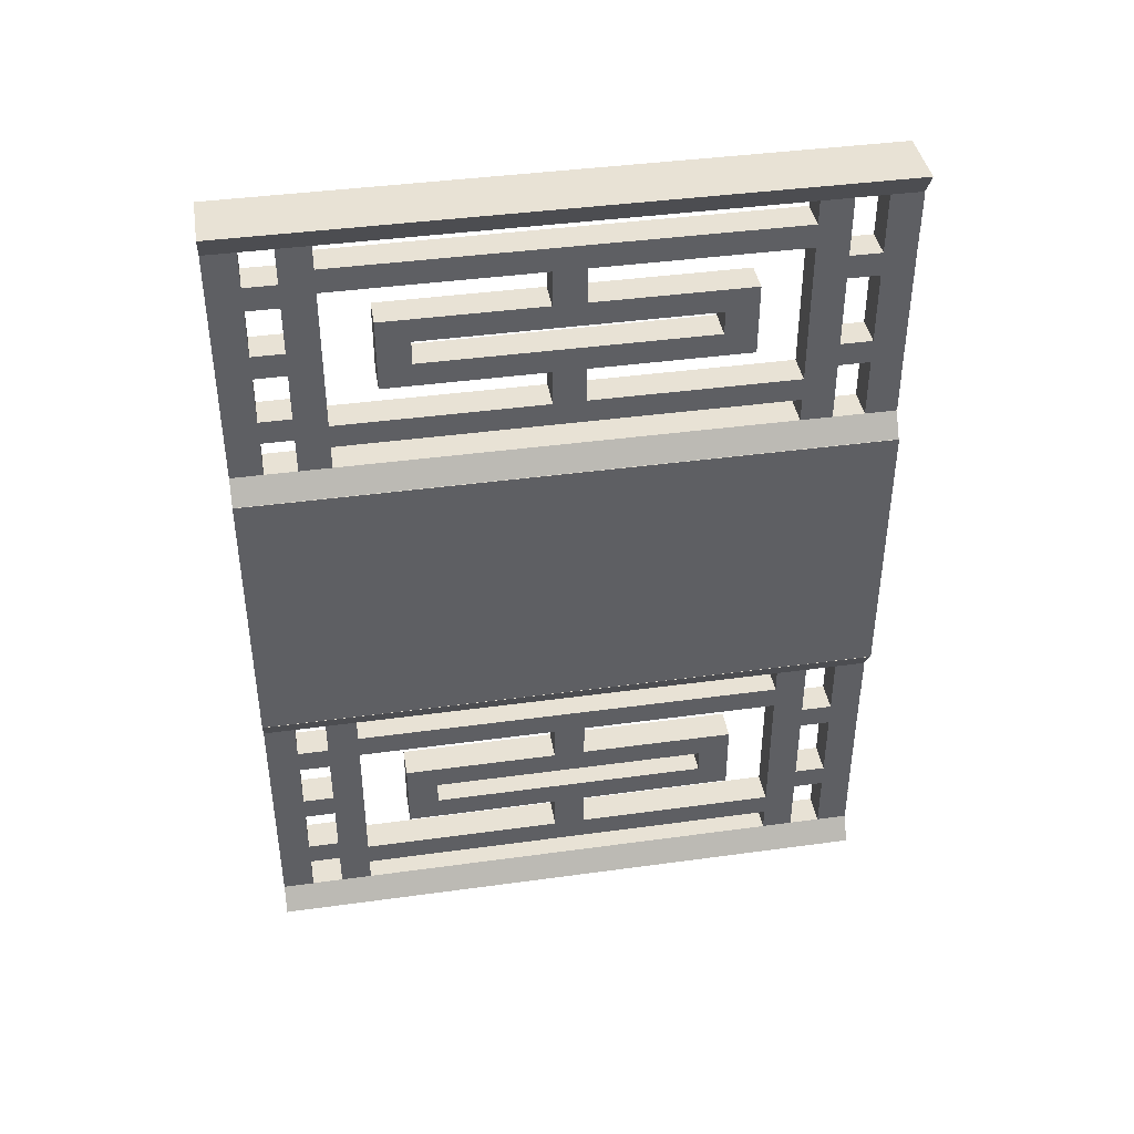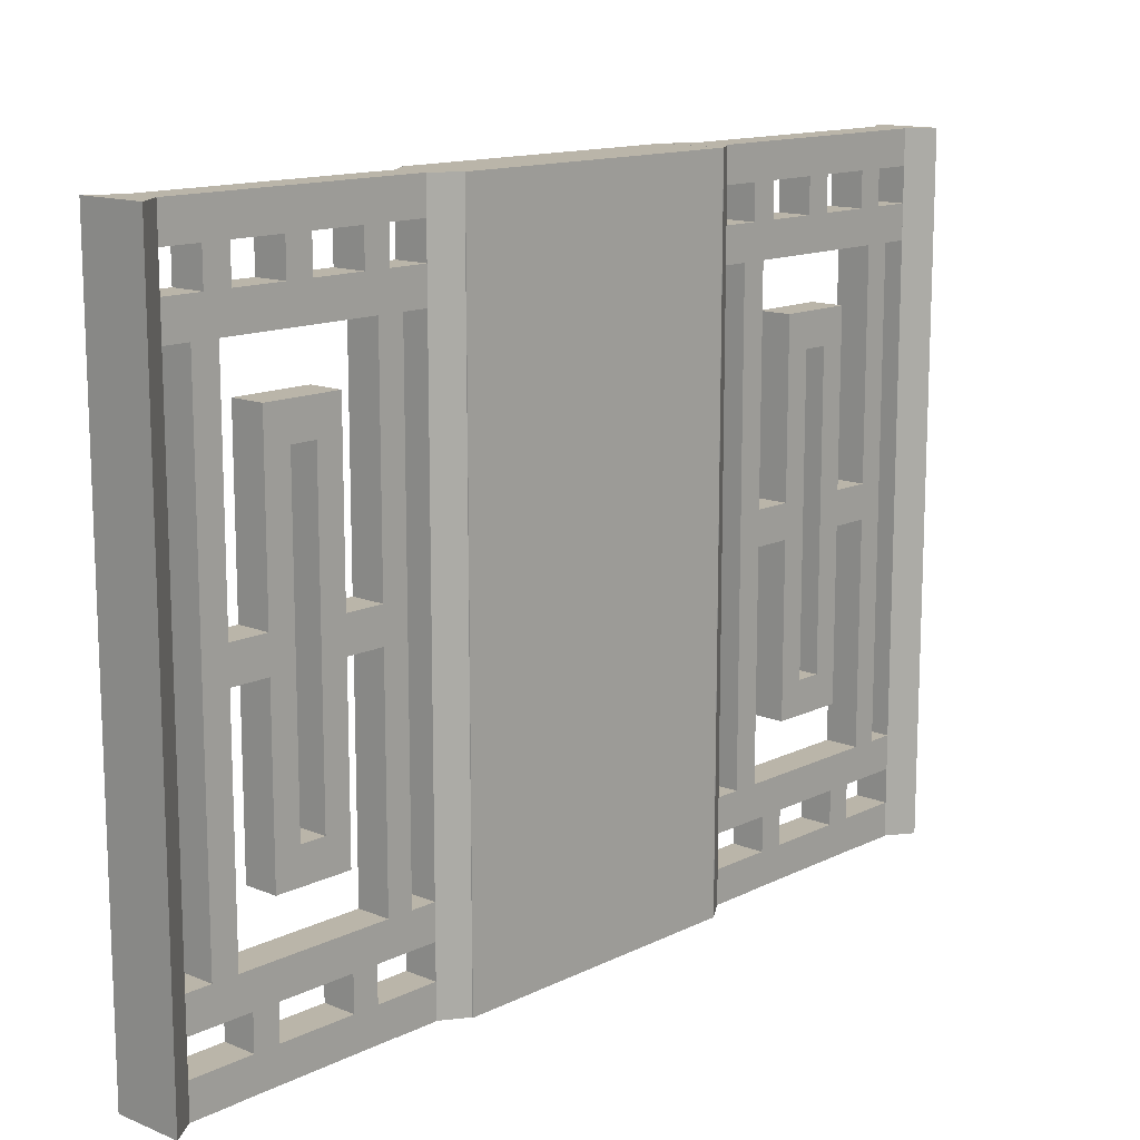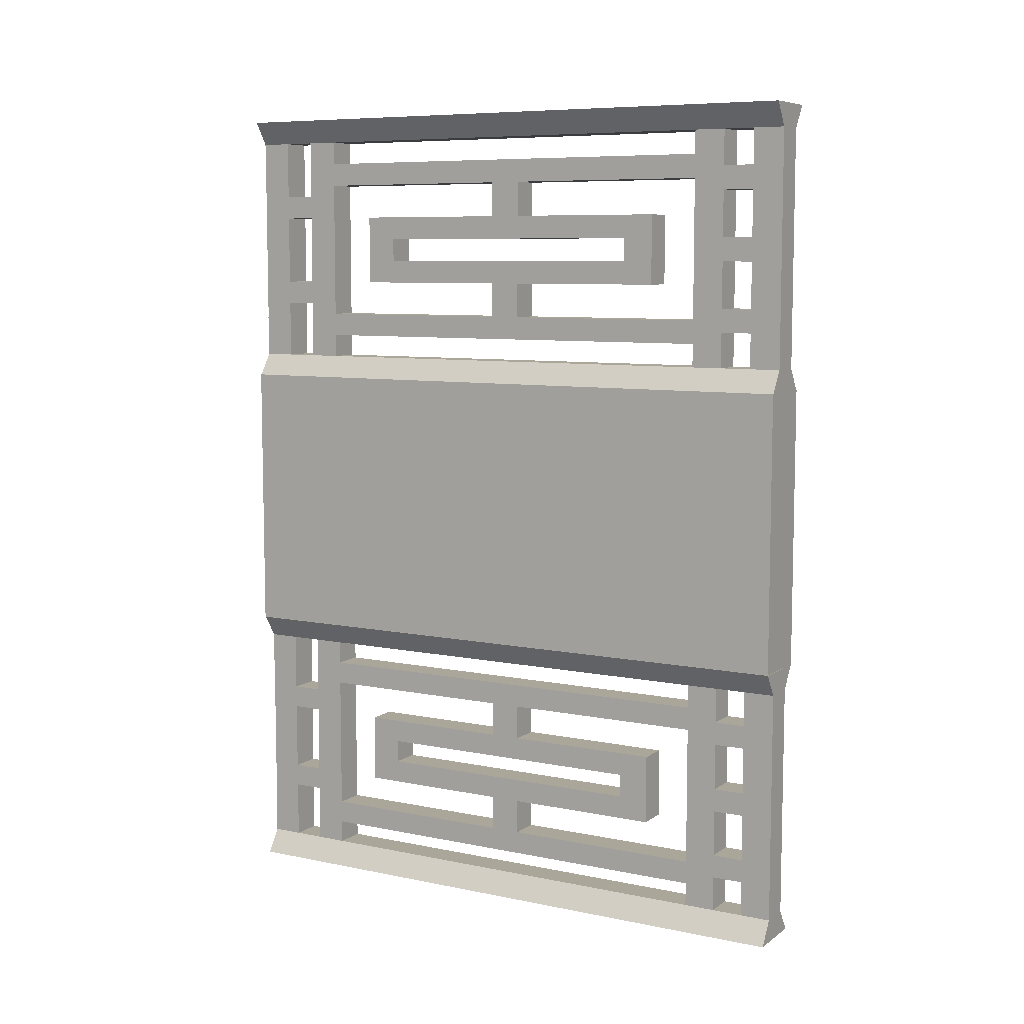
<metadata>
{"format":"obj","ext":"obj","renderer":"f3d","projection":"perspective","resolution":1024,"background":"white","views":[{"elev":40.9,"azim":80.5,"up":"+Y"},{"elev":13.5,"azim":-137.6,"up":"+Z"},{"elev":7.8,"azim":-60.2,"up":"+Y"}]}
</metadata>
<code>
o object
v -1.496 -13.3 -2e-06
v -1.496 -13.27 -2e-06
v -1.472 -13.27 -2e-06
v 1.496 -13.27 -2e-06
v -1.496 -26.73 -4e-06
v 1.496 -26.73 -4e-06
v -1.472 -13.27 29.93
v -1.496 -13.27 29.93
v -1.496 -13.3 29.93
v -1.496 -26.73 29.93
v 1.496 -26.73 29.93
v 1.496 -13.3 29.93
v 1.422 -13.27 29.93
v 1.496 -13.27 29.93
v 1.472 -13.27 29.93
v -1.472 -13.27 1.01
v -0.7483 -12.17 29.93
v -0.7483 -12.17 0.01281
v -1.472 -13.27 0.01282
v -1.472 -13.27 1.01
v -1.472 -13.27 29.93
v 0.7482 -12.17 0.01281
v 0.7482 -12.17 29.93
v 1.472 -13.27 29.93
v 1.472 -13.27 28.93
v 1.472 -13.27 0.01282
v 1.422 -13.27 29.93
v 1.422 -13.27 29.93
v -1.422 -13.27 0.01282
v 1.496 0.2403 0.01288
v 1.496 0.2403 29.93
v 0.7482 -0.8884 29.93
v 0.7482 -0.8884 0.01288
v -0.7483 -0.8884 0.01287
v -0.7483 -0.8884 29.93
v -1.497 0.2403 29.93
v -1.497 0.2403 0.01287
v 0.7482 -8.225 21.7
v 0.7482 -4.839 21.7
v 0.7482 -4.839 23.2
v 0.7482 -8.225 23.2
v 0.7482 -7.096 21.7
v 0.7482 -8.225 8.231
v 0.7482 -7.096 8.231
v 0.7482 -4.839 8.231
v 0.7482 -8.225 6.734
v 0.7482 -5.967 8.231
v 0.7482 -4.839 21.7
v 0.7482 -4.839 6.734
v 0.7482 -5.967 21.7
v -0.7483 -8.225 21.7
v -0.7483 -8.225 23.2
v -0.7483 -4.839 23.2
v -0.7483 -4.839 21.7
v -0.7483 -8.225 8.231
v -0.7483 -8.225 21.7
v -0.7483 -8.225 6.734
v -0.7483 -8.225 8.231
v 0.7482 -12.17 25.44
v 0.7482 -0.8884 25.44
v 0.7482 -0.8884 26.94
v 0.7482 -12.17 26.94
v -0.7483 -12.17 25.44
v -0.7483 -12.17 26.94
v -0.7483 -0.8884 26.94
v -0.7483 -0.8884 25.44
v 0.7482 -3.146 4.489
v 0.7482 -2.017 4.489
v 0.7482 -2.017 25.44
v 0.7482 -3.146 25.44
v -0.7483 -3.146 4.489
v -0.7483 -3.146 25.44
v -0.7483 -2.017 25.44
v -0.7483 -2.017 4.489
v -0.7483 -5.967 8.231
v -0.7483 -5.967 21.7
v -0.7483 -4.839 21.7
v -0.7483 -4.839 8.231
v -0.7483 -4.839 6.734
v -0.7483 -7.096 21.7
v -0.7483 -7.096 8.231
v 0.7482 -4.839 14.22
v 0.7482 -3.146 14.22
v 0.7482 -3.146 15.71
v 0.7482 -4.839 15.71
v -0.7483 -4.839 14.22
v -0.7483 -4.839 15.71
v -0.7483 -3.146 15.71
v -0.7483 -3.146 14.22
v 0.7482 -9.917 14.22
v 0.7482 -8.225 14.22
v 0.7482 -8.225 15.71
v 0.7482 -9.917 15.71
v -0.7483 -9.917 14.22
v -0.7483 -9.917 15.71
v -0.7483 -8.225 15.71
v -0.7483 -8.225 14.22
v 0.7482 -11.05 4.489
v 0.7482 -9.917 4.489
v 0.7482 -9.917 25.44
v 0.7482 -11.05 25.44
v -0.7483 -11.05 4.489
v -0.7483 -11.05 25.44
v -0.7483 -9.917 25.44
v -0.7483 -9.917 4.489
v 0.7482 -12.17 2.993
v 0.7482 -0.8884 2.993
v 0.7482 -0.8884 4.489
v 0.7482 -12.17 4.489
v -0.7483 -12.17 2.993
v -0.7483 -12.17 4.489
v -0.7483 -0.8884 4.489
v -0.7483 -0.8884 2.993
v 0.7482 -9.353 1.496
v 0.7482 -8.225 1.496
v 0.7482 -8.225 2.993
v 0.7482 -9.353 2.993
v -0.7483 -9.353 1.496
v -0.7483 -9.353 2.993
v -0.7483 -8.225 2.993
v -0.7483 -8.225 1.496
v 0.7482 -4.839 1.496
v 0.7482 -3.71 1.496
v 0.7482 -3.71 2.993
v 0.7482 -4.839 2.993
v -0.7483 -4.839 1.496
v -0.7483 -4.839 2.993
v -0.7483 -3.71 2.993
v -0.7483 -3.71 1.496
v 0.7482 -0.8884 1.496
v -0.7483 -0.8884 1.496
v -0.7483 -12.17 1.496
v 0.7482 -12.17 1.496
v -0.7483 -12.17 -6e-06
v 0.7482 -12.17 -7e-06
v -0.7483 -10.19 -5e-06
v 0.7482 -10.19 -5e-06
v 0.7482 -0.8884 -3e-06
v -0.7483 -0.8884 -3e-06
v 0.7482 -10.19 0.01284
v 0.7482 -2.878 0.01284
v 0.7482 -2.878 -4e-06
v -0.7483 -2.878 -4e-06
v -0.7483 -2.878 0.01284
v -0.7483 -10.19 0.01284
v 0.7482 -3.71 29.93
v -0.7483 -3.71 29.93
v -0.7483 -9.353 29.93
v 0.7482 -9.353 29.93
v -0.7483 -12.17 29.93
v -0.7483 -0.8884 29.93
v 0.7482 -0.8884 29.93
v 0.7482 -12.17 29.93
v -0.7483 -12.17 28.43
v 0.7482 -12.17 28.43
v -0.7483 -0.8884 28.43
v 0.7482 -0.8884 28.43
v 0.7482 -7.096 26.94
v 0.7482 -5.967 26.94
v 0.7482 -5.967 28.43
v 0.7482 -7.096 28.43
v -0.7483 -7.096 26.94
v -0.7483 -7.096 28.43
v -0.7483 -5.967 28.43
v -0.7483 -5.967 26.94
v 0.7482 -10.48 26.94
v 0.7482 -9.353 26.94
v 0.7482 -9.353 28.43
v 0.7482 -10.48 28.43
v -0.7483 -10.48 26.94
v -0.7483 -10.48 28.43
v -0.7483 -9.353 28.43
v -0.7483 -9.353 26.94
v 0.7482 -3.71 26.94
v 0.7482 -2.581 26.94
v 0.7482 -2.581 28.43
v 0.7482 -3.71 28.43
v -0.7483 -3.71 26.94
v -0.7483 -3.71 28.43
v -0.7483 -2.581 28.43
v -0.7483 -2.581 26.94
v -1.497 -40.29 0.01281
v -1.497 -40.29 29.93
v -0.7483 -39.17 29.93
v -0.7483 -39.17 0.0128
v 0.7482 -39.17 0.0128
v 0.7482 -39.17 29.93
v 1.496 -40.29 29.93
v 1.496 -40.29 0.01282
v 1.496 -26.75 0.01287
v 1.496 -26.75 29.93
v 0.7482 -27.88 29.93
v 0.7482 -27.88 0.01287
v -0.7483 -27.88 0.01287
v -0.7483 -27.88 29.93
v -1.497 -26.75 29.93
v -1.497 -26.75 0.01287
v 0.7482 -35.22 21.7
v 0.7482 -31.83 21.7
v 0.7482 -31.83 23.2
v 0.7482 -35.22 23.2
v 0.7482 -34.09 21.7
v 0.7482 -35.22 8.231
v 0.7482 -34.09 8.231
v -0.7483 -35.22 21.7
v -0.7483 -35.22 23.2
v -0.7483 -31.83 23.2
v -0.7483 -31.83 21.7
v -0.7483 -35.22 8.231
v -0.7483 -35.22 21.7
v 0.7482 -39.17 25.44
v 0.7482 -27.88 25.44
v 0.7482 -27.88 26.94
v 0.7482 -39.17 26.94
v -0.7483 -39.17 25.44
v -0.7483 -39.17 26.94
v -0.7483 -27.88 26.94
v -0.7483 -27.88 25.44
v 0.7482 -30.14 4.489
v 0.7482 -29.01 4.489
v 0.7482 -29.01 25.44
v 0.7482 -30.14 25.44
v -0.7483 -30.14 4.489
v -0.7483 -30.14 25.44
v -0.7483 -29.01 25.44
v -0.7483 -29.01 4.489
v 0.7482 -32.96 8.231
v 0.7482 -31.83 8.231
v 0.7482 -31.83 21.7
v 0.7482 -32.96 21.7
v 0.7482 -35.22 6.734
v 0.7482 -31.83 6.734
v 0.7482 -35.22 8.231
v -0.7483 -32.96 8.231
v -0.7483 -32.96 21.7
v -0.7483 -31.83 21.7
v -0.7483 -31.83 8.231
v -0.7483 -35.22 6.734
v -0.7483 -35.22 8.231
v -0.7483 -31.83 6.734
v -0.7483 -34.09 21.7
v -0.7483 -34.09 8.231
v 0.7482 -31.83 14.22
v 0.7482 -30.14 14.22
v 0.7482 -30.14 15.71
v 0.7482 -31.83 15.71
v -0.7483 -31.83 14.22
v -0.7483 -31.83 15.71
v -0.7483 -30.14 15.71
v -0.7483 -30.14 14.22
v 0.7482 -36.91 14.22
v 0.7482 -35.22 14.22
v 0.7482 -35.22 15.71
v 0.7482 -36.91 15.71
v -0.7483 -36.91 14.22
v -0.7483 -36.91 15.71
v -0.7483 -35.22 15.71
v -0.7483 -35.22 14.22
v 0.7482 -38.04 4.489
v 0.7482 -36.91 4.489
v 0.7482 -36.91 25.44
v 0.7482 -38.04 25.44
v -0.7483 -38.04 4.489
v -0.7483 -38.04 25.44
v -0.7483 -36.91 25.44
v -0.7483 -36.91 4.489
v 0.7482 -39.17 2.993
v 0.7482 -27.88 2.993
v 0.7482 -27.88 4.489
v 0.7482 -39.17 4.489
v -0.7483 -39.17 2.993
v -0.7483 -39.17 4.489
v -0.7483 -27.88 4.489
v -0.7483 -27.88 2.993
v 0.7482 -36.34 1.496
v 0.7482 -35.22 1.496
v 0.7482 -35.22 2.993
v 0.7482 -36.34 2.993
v -0.7483 -36.34 1.496
v -0.7483 -36.34 2.993
v -0.7483 -35.22 2.993
v -0.7483 -35.22 1.496
v 0.7482 -31.83 1.496
v 0.7482 -30.7 1.496
v 0.7482 -30.7 2.993
v 0.7482 -31.83 2.993
v -0.7483 -31.83 1.496
v -0.7483 -31.83 2.993
v -0.7483 -30.7 2.993
v -0.7483 -30.7 1.496
v 0.7482 -27.88 1.496
v -0.7483 -27.88 1.496
v -0.7483 -39.17 1.496
v 0.7482 -39.17 1.496
v -0.7483 -39.17 -1.1e-05
v 0.7482 -39.17 -1.2e-05
v -0.7483 -37.18 -1.1e-05
v 0.7482 -37.18 -1e-05
v 0.7482 -27.88 -9e-06
v -0.7483 -27.88 -9e-06
v 0.7482 -37.18 0.01284
v 0.7482 -29.87 0.01284
v 0.7482 -29.87 -1e-05
v -0.7483 -29.87 -1e-05
v -0.7483 -29.87 0.01284
v -0.7483 -37.18 0.01284
v 0.7482 -30.7 29.93
v -0.7483 -30.7 29.93
v -0.7483 -36.34 29.93
v 0.7482 -36.34 29.93
v -0.7483 -39.17 29.93
v -0.7483 -27.88 29.93
v 0.7482 -27.88 29.93
v 0.7482 -39.17 29.93
v -0.7483 -39.17 28.43
v 0.7482 -39.17 28.43
v -0.7483 -27.88 28.43
v 0.7482 -27.88 28.43
v 0.7482 -34.09 26.94
v 0.7482 -32.96 26.94
v 0.7482 -32.96 28.43
v 0.7482 -34.09 28.43
v -0.7483 -34.09 26.94
v -0.7483 -34.09 28.43
v -0.7483 -32.96 28.43
v -0.7483 -32.96 26.94
v 0.7482 -37.47 26.94
v 0.7482 -36.34 26.94
v 0.7482 -36.34 28.43
v 0.7482 -37.47 28.43
v -0.7483 -37.47 26.94
v -0.7483 -37.47 28.43
v -0.7483 -36.34 28.43
v -0.7483 -36.34 26.94
v 0.7482 -30.7 26.94
v 0.7482 -29.57 26.94
v 0.7482 -29.57 28.43
v 0.7482 -30.7 28.43
v -0.7483 -30.7 26.94
v -0.7483 -30.7 28.43
v -0.7483 -29.57 28.43
v -0.7483 -29.57 26.94
f 1 2 3
f 1 3 4
f 5 1 4
f 6 5 4
f 7 8 9
f 9 10 11
f 11 12 9
f 9 13 7
f 13 9 12
f 12 14 15
f 12 15 13
f 6 11 10
f 10 5 6
f 9 8 2
f 2 1 9
f 5 10 9
f 9 1 5
f 4 12 11
f 11 6 4
f 4 14 12
f 15 14 4
f 13 15 4
f 7 13 4
f 3 7 4
f 2 8 7
f 7 3 2
f 16 17 18
f 18 19 16
f 20 21 17
f 22 23 24
f 24 25 22
f 25 26 22
f 27 24 23
f 23 17 27
f 28 17 21
f 18 17 23
f 23 22 18
f 29 22 26
f 29 19 18
f 18 22 29
f 30 31 32
f 32 33 30
f 34 35 36
f 36 37 34
f 36 35 32
f 32 31 36
f 37 36 31
f 31 30 37
f 33 32 35
f 35 34 33
f 34 37 30
f 30 33 34
f 38 39 40
f 40 41 38
f 42 38 43
f 43 44 42
f 45 43 46
f 47 45 48
f 46 49 45
f 48 50 47
f 51 52 53
f 53 54 51
f 52 41 40
f 40 53 52
f 51 38 41
f 41 52 51
f 55 43 38
f 38 56 55
f 57 46 43
f 43 58 57
f 54 39 38
f 38 51 54
f 53 40 39
f 39 54 53
f 59 60 61
f 61 62 59
f 63 64 65
f 65 66 63
f 64 62 61
f 61 65 64
f 63 59 62
f 62 64 63
f 66 60 59
f 59 63 66
f 65 61 60
f 60 66 65
f 67 68 69
f 69 70 67
f 71 72 73
f 73 74 71
f 72 70 69
f 69 73 72
f 71 67 70
f 70 72 71
f 74 68 67
f 67 71 74
f 73 69 68
f 68 74 73
f 75 76 77
f 77 78 75
f 57 58 78
f 78 79 57
f 76 50 48
f 48 77 76
f 75 47 50
f 50 76 75
f 78 45 47
f 47 75 78
f 77 48 45
f 45 78 77
f 78 45 49
f 49 79 78
f 55 56 80
f 80 81 55
f 56 38 42
f 42 80 56
f 81 44 43
f 43 55 81
f 80 42 44
f 44 81 80
f 82 83 84
f 84 85 82
f 86 87 88
f 88 89 86
f 87 85 84
f 84 88 87
f 86 82 85
f 85 87 86
f 89 83 82
f 82 86 89
f 88 84 83
f 83 89 88
f 90 91 92
f 92 93 90
f 94 95 96
f 96 97 94
f 95 93 92
f 92 96 95
f 94 90 93
f 93 95 94
f 97 91 90
f 90 94 97
f 96 92 91
f 91 97 96
f 98 99 100
f 100 101 98
f 102 103 104
f 104 105 102
f 103 101 100
f 100 104 103
f 102 98 101
f 101 103 102
f 105 99 98
f 98 102 105
f 104 100 99
f 99 105 104
f 58 43 45
f 45 78 58
f 79 49 46
f 46 57 79
f 106 107 108
f 108 109 106
f 110 111 112
f 112 113 110
f 111 109 108
f 108 112 111
f 110 106 109
f 109 111 110
f 113 107 106
f 106 110 113
f 112 108 107
f 107 113 112
f 114 115 116
f 116 117 114
f 118 119 120
f 120 121 118
f 119 117 116
f 116 120 119
f 118 114 117
f 117 119 118
f 121 115 114
f 114 118 121
f 120 116 115
f 115 121 120
f 122 123 124
f 124 125 122
f 126 127 128
f 128 129 126
f 127 125 124
f 124 128 127
f 126 122 125
f 125 127 126
f 129 123 122
f 122 126 129
f 128 124 123
f 123 129 128
f 130 131 132
f 132 133 130
f 133 132 134
f 134 135 133
f 134 136 137
f 137 135 134
f 138 139 131
f 131 130 138
f 135 137 140
f 133 135 140
f 133 140 141
f 130 133 141
f 138 130 141
f 142 138 141
f 139 143 144
f 131 139 144
f 132 131 144
f 132 144 145
f 134 132 145
f 136 134 145
f 139 138 142
f 142 143 139
f 144 143 142
f 142 141 144
f 145 144 141
f 141 140 145
f 145 140 137
f 137 136 145
f 146 147 148
f 148 149 146
f 149 148 150
f 151 147 146
f 146 152 151
f 150 153 149
f 153 150 154
f 154 155 153
f 155 154 156
f 156 157 155
f 157 156 151
f 151 152 157
f 157 152 146
f 157 146 149
f 155 157 149
f 155 149 153
f 154 150 148
f 156 154 148
f 156 148 147
f 156 147 151
f 158 159 160
f 160 161 158
f 162 163 164
f 164 165 162
f 163 161 160
f 160 164 163
f 162 158 161
f 161 163 162
f 165 159 158
f 158 162 165
f 164 160 159
f 159 165 164
f 166 167 168
f 168 169 166
f 170 171 172
f 172 173 170
f 171 169 168
f 168 172 171
f 170 166 169
f 169 171 170
f 173 167 166
f 166 170 173
f 172 168 167
f 167 173 172
f 174 175 176
f 176 177 174
f 178 179 180
f 180 181 178
f 179 177 176
f 176 180 179
f 178 174 177
f 177 179 178
f 181 175 174
f 174 178 181
f 180 176 175
f 175 181 180
f 182 183 184
f 184 185 182
f 186 187 188
f 188 189 186
f 188 187 184
f 184 183 188
f 189 188 183
f 183 182 189
f 185 184 187
f 187 186 185
f 186 189 182
f 182 185 186
f 190 191 192
f 192 193 190
f 194 195 196
f 196 197 194
f 196 195 192
f 192 191 196
f 197 196 191
f 191 190 197
f 193 192 195
f 195 194 193
f 194 197 190
f 190 193 194
f 198 199 200
f 200 201 198
f 202 198 203
f 203 204 202
f 205 206 207
f 207 208 205
f 206 201 200
f 200 207 206
f 205 198 201
f 201 206 205
f 209 203 198
f 198 210 209
f 208 199 198
f 198 205 208
f 207 200 199
f 199 208 207
f 211 212 213
f 213 214 211
f 215 216 217
f 217 218 215
f 216 214 213
f 213 217 216
f 215 211 214
f 214 216 215
f 218 212 211
f 211 215 218
f 217 213 212
f 212 218 217
f 219 220 221
f 221 222 219
f 223 224 225
f 225 226 223
f 224 222 221
f 221 225 224
f 223 219 222
f 222 224 223
f 226 220 219
f 219 223 226
f 225 221 220
f 220 226 225
f 227 228 229
f 229 230 227
f 231 232 228
f 228 233 231
f 234 235 236
f 236 237 234
f 238 239 237
f 237 240 238
f 235 230 229
f 229 236 235
f 234 227 230
f 230 235 234
f 237 228 227
f 227 234 237
f 236 229 228
f 228 237 236
f 237 228 232
f 232 240 237
f 209 210 241
f 241 242 209
f 210 198 202
f 202 241 210
f 242 204 203
f 203 209 242
f 241 202 204
f 204 242 241
f 243 244 245
f 245 246 243
f 247 248 249
f 249 250 247
f 248 246 245
f 245 249 248
f 247 243 246
f 246 248 247
f 250 244 243
f 243 247 250
f 249 245 244
f 244 250 249
f 251 252 253
f 253 254 251
f 255 256 257
f 257 258 255
f 256 254 253
f 253 257 256
f 255 251 254
f 254 256 255
f 258 252 251
f 251 255 258
f 257 253 252
f 252 258 257
f 259 260 261
f 261 262 259
f 263 264 265
f 265 266 263
f 264 262 261
f 261 265 264
f 263 259 262
f 262 264 263
f 266 260 259
f 259 263 266
f 265 261 260
f 260 266 265
f 239 233 228
f 228 237 239
f 238 231 233
f 233 239 238
f 240 232 231
f 231 238 240
f 267 268 269
f 269 270 267
f 271 272 273
f 273 274 271
f 272 270 269
f 269 273 272
f 271 267 270
f 270 272 271
f 274 268 267
f 267 271 274
f 273 269 268
f 268 274 273
f 275 276 277
f 277 278 275
f 279 280 281
f 281 282 279
f 280 278 277
f 277 281 280
f 279 275 278
f 278 280 279
f 282 276 275
f 275 279 282
f 281 277 276
f 276 282 281
f 283 284 285
f 285 286 283
f 287 288 289
f 289 290 287
f 288 286 285
f 285 289 288
f 287 283 286
f 286 288 287
f 290 284 283
f 283 287 290
f 289 285 284
f 284 290 289
f 291 292 293
f 293 294 291
f 294 293 295
f 295 296 294
f 295 297 298
f 298 296 295
f 299 300 292
f 292 291 299
f 296 298 301
f 294 296 301
f 294 301 302
f 291 294 302
f 299 291 302
f 303 299 302
f 300 304 305
f 292 300 305
f 293 292 305
f 293 305 306
f 295 293 306
f 297 295 306
f 300 299 303
f 303 304 300
f 305 304 303
f 303 302 305
f 306 305 302
f 302 301 306
f 306 301 298
f 298 297 306
f 307 308 309
f 309 310 307
f 310 309 311
f 312 308 307
f 307 313 312
f 311 314 310
f 314 311 315
f 315 316 314
f 316 315 317
f 317 318 316
f 318 317 312
f 312 313 318
f 318 313 307
f 318 307 310
f 316 318 310
f 316 310 314
f 315 311 309
f 317 315 309
f 317 309 308
f 317 308 312
f 319 320 321
f 321 322 319
f 323 324 325
f 325 326 323
f 324 322 321
f 321 325 324
f 323 319 322
f 322 324 323
f 326 320 319
f 319 323 326
f 325 321 320
f 320 326 325
f 327 328 329
f 329 330 327
f 331 332 333
f 333 334 331
f 332 330 329
f 329 333 332
f 331 327 330
f 330 332 331
f 334 328 327
f 327 331 334
f 333 329 328
f 328 334 333
f 335 336 337
f 337 338 335
f 339 340 341
f 341 342 339
f 340 338 337
f 337 341 340
f 339 335 338
f 338 340 339
f 342 336 335
f 335 339 342
f 341 337 336
f 336 342 341

</code>
